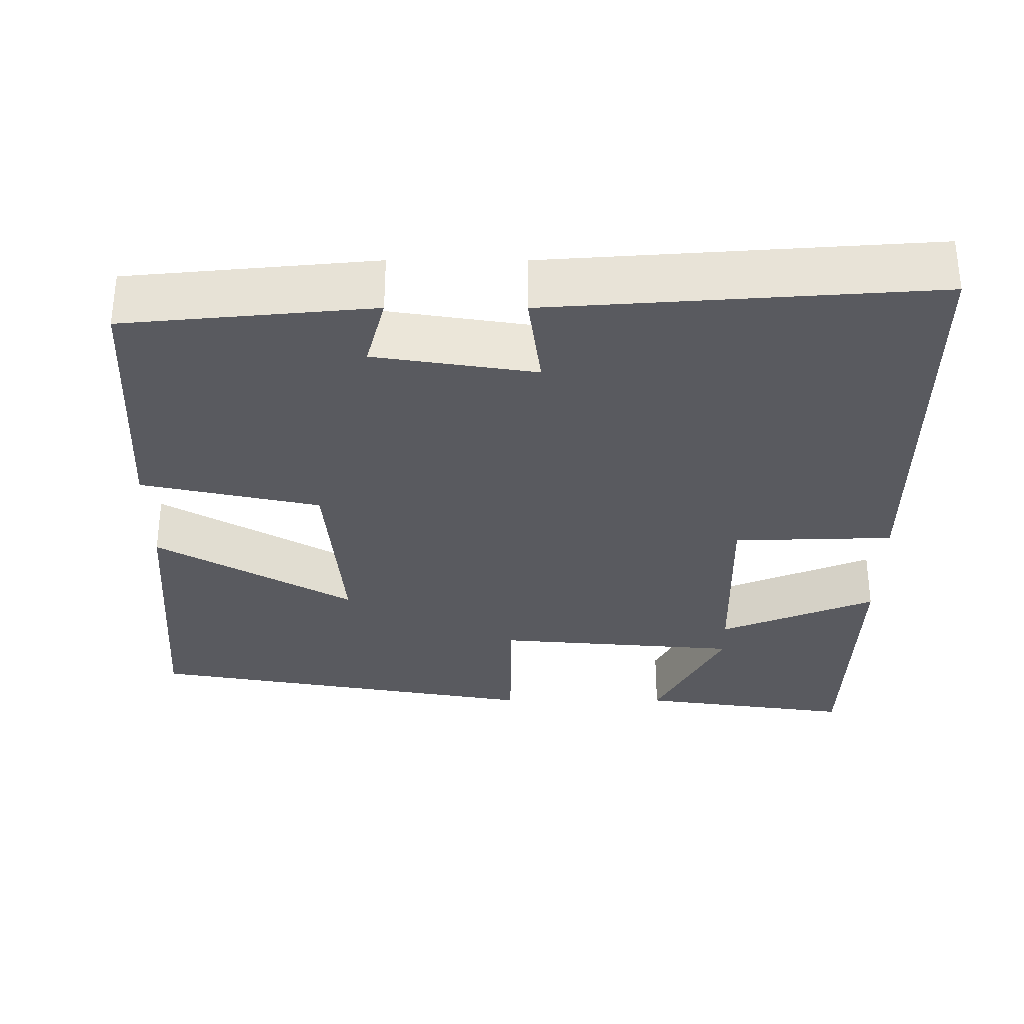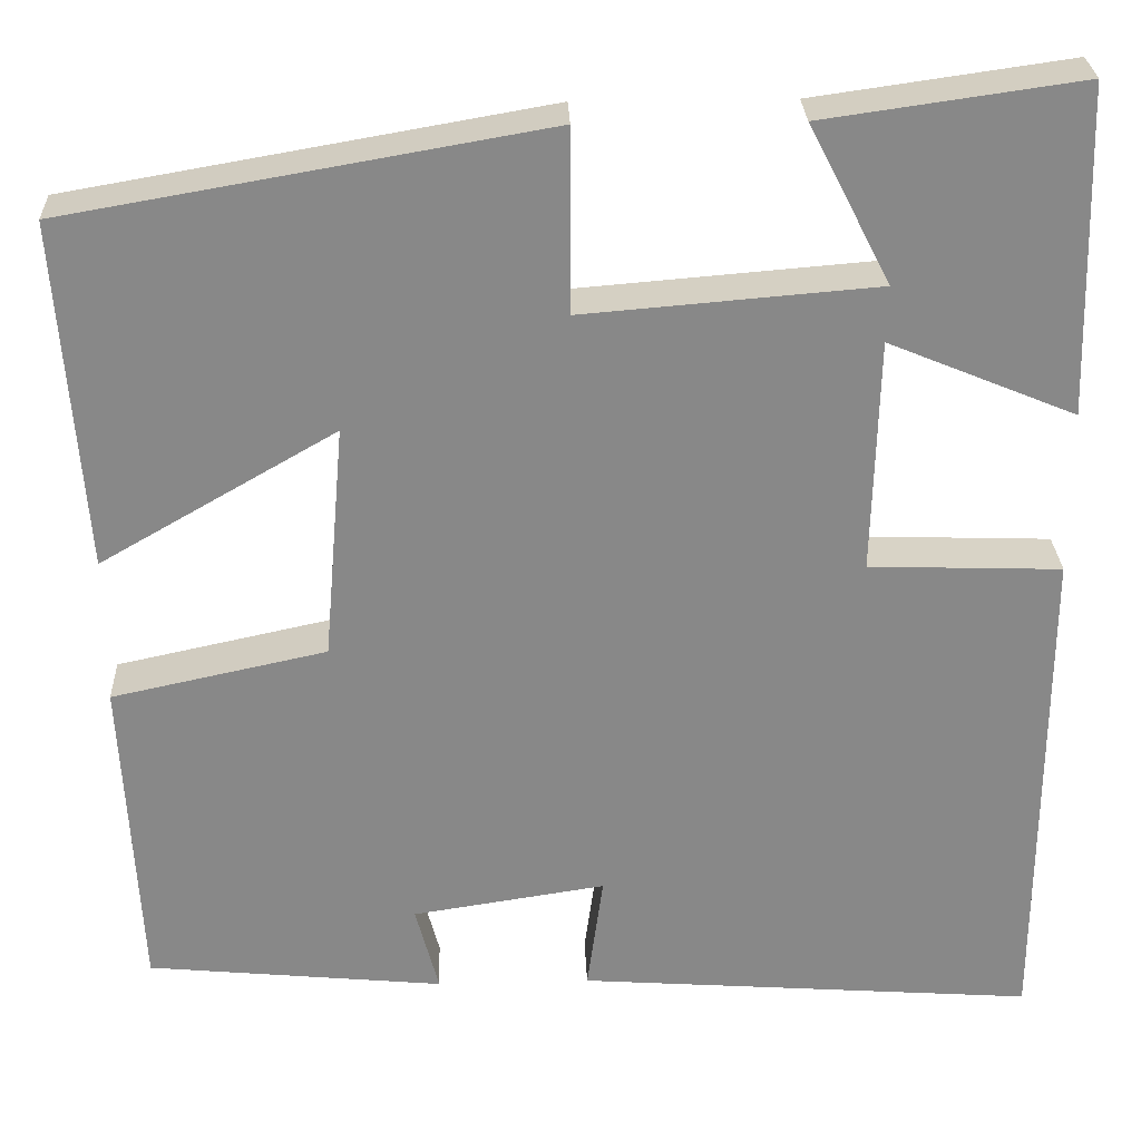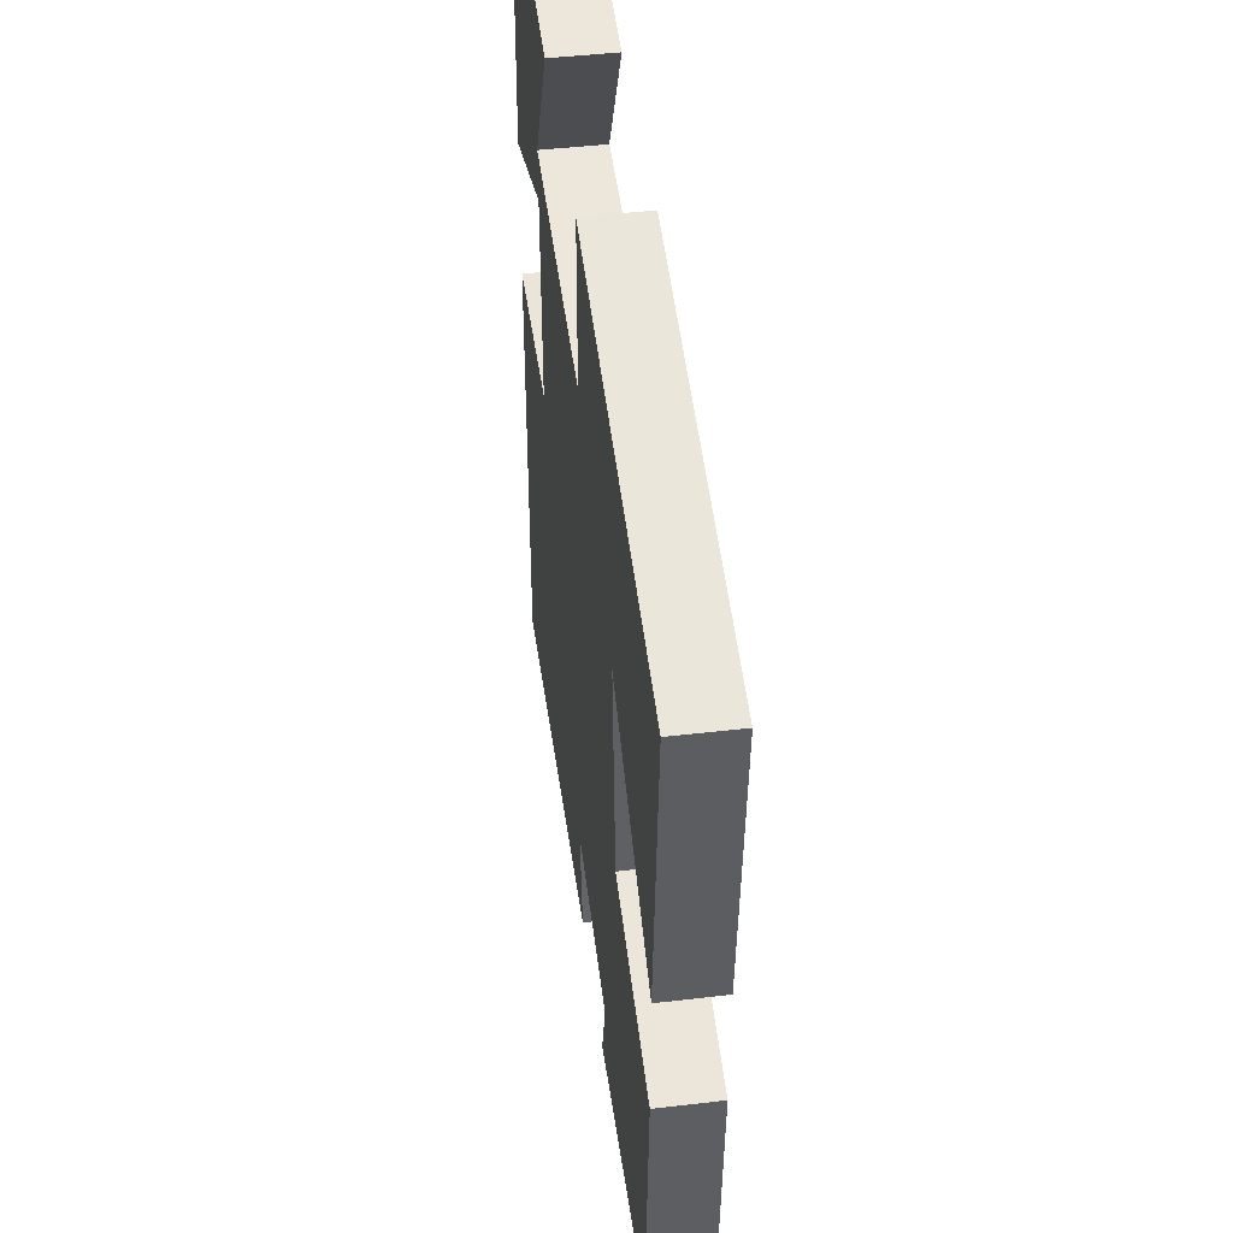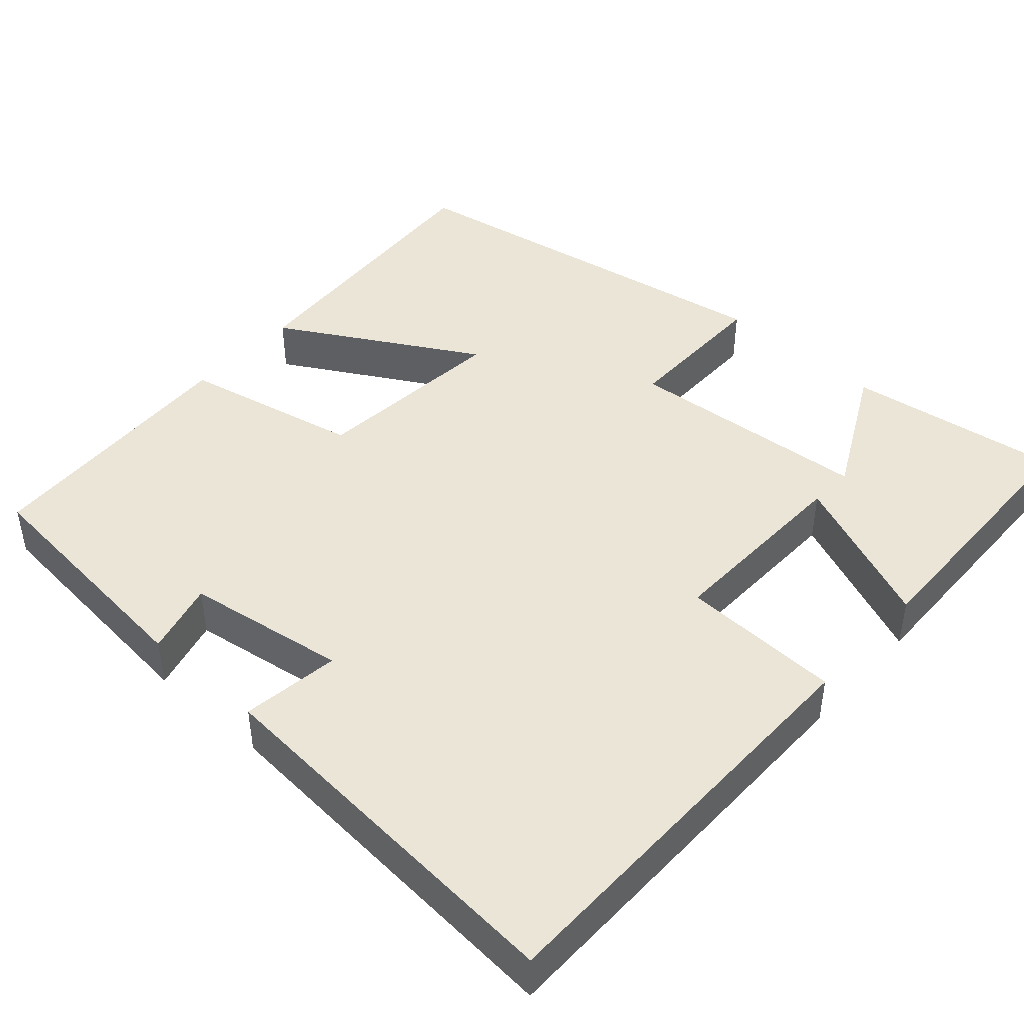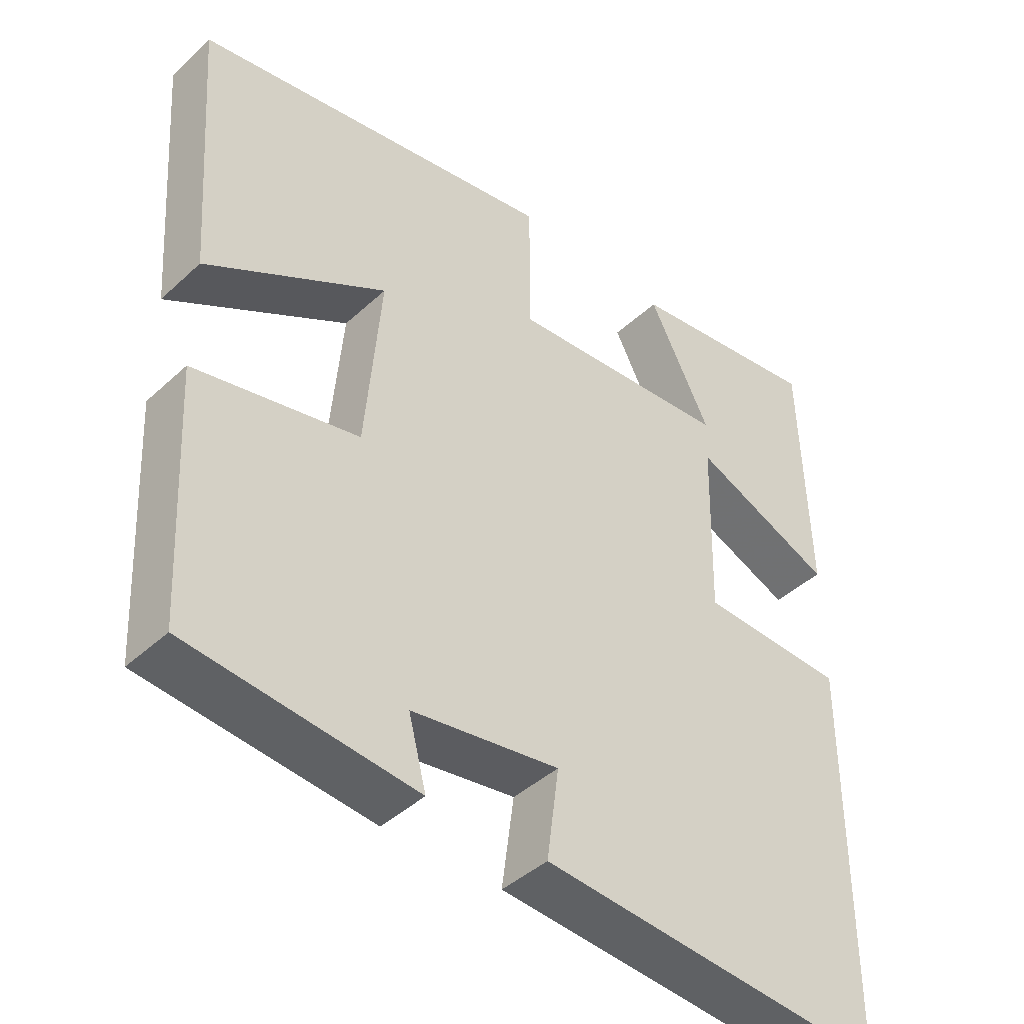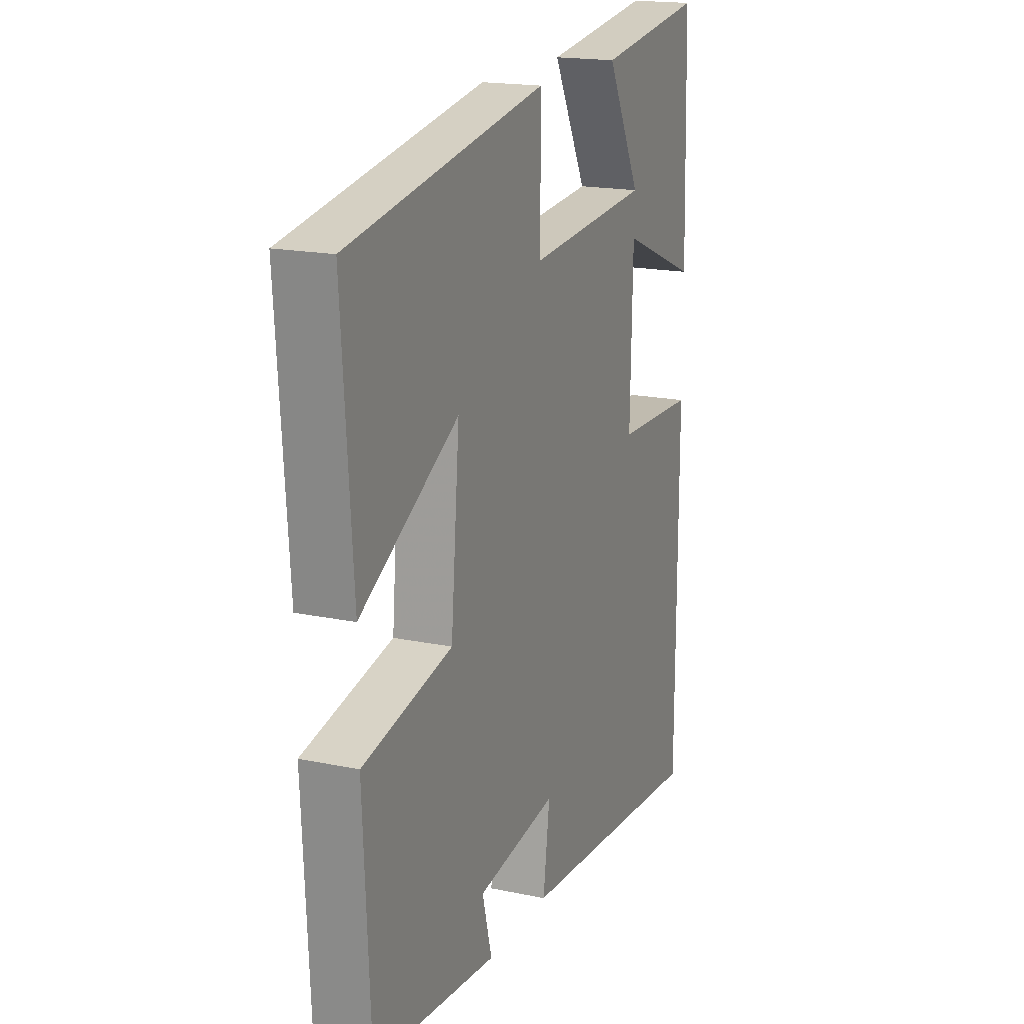
<metadata>
{"format":"obj","ext":"obj","renderer":"f3d","projection":"perspective","resolution":1024,"background":"white","views":[{"elev":-31.9,"azim":179.9,"up":"+Y"},{"elev":27.5,"azim":177.8,"up":"+Z"},{"elev":46.5,"azim":82.4,"up":"+Z"},{"elev":44.4,"azim":-138.0,"up":"+Y"},{"elev":-42.8,"azim":137.5,"up":"+Z"},{"elev":17.9,"azim":112.4,"up":"+Z"}]}
</metadata>
<code>
v 0.527 0.07 0.411
v 0.5 0.07 0.037
v 0.247 0.07 0.183
v 0.269 0.07 -0.071
v 0.5 0.07 -0.121
v 0.482 0.07 -0.469
v 0.162 0.07 -0.5
v 0.187 0.07 -0.405
v -0.021 0.07 -0.373
v -0.004 0.07 -0.5
v -0.498 0.07 -0.536
v -0.5 0.07 0.011
v -0.293 0.07 0.018
v -0.299 0.07 0.27
v -0.5 0.07 0.187
v -0.49 0.07 0.539
v -0.213 0.07 0.5
v -0.301 0.07 0.33
v 0.015 0.07 0.304
v 0.015 0.07 0.5
v 0.527 0 0.411
v 0.5 0 0.037
v 0.247 0 0.183
v 0.269 0 -0.071
v 0.5 0 -0.121
v 0.482 0 -0.469
v 0.162 0 -0.5
v 0.187 0 -0.405
v -0.021 0 -0.373
v -0.004 0 -0.5
v -0.498 0 -0.536
v -0.5 0 0.011
v -0.293 0 0.018
v -0.299 0 0.27
v -0.5 0 0.187
v -0.49 0 0.539
v -0.213 0 0.5
v -0.301 0 0.33
v 0.015 0 0.304
v 0.015 0 0.5
f 19 20 1
f 15 16 17 18
f 14 15 18
f 14 18 19
f 13 14 19
f 10 11 12 13
f 9 10 13
f 8 9 13 19
f 5 6 7 8
f 4 5 8
f 3 4 8 19
f 1 2 3
f 1 3 19
f 21 40 39
f 38 37 36 35
f 38 35 34
f 39 38 34
f 39 34 33
f 33 32 31 30
f 33 30 29
f 39 33 29 28
f 28 27 26 25
f 28 25 24
f 39 28 24 23
f 23 22 21
f 39 23 21
f 1 21 22 2
f 2 22 23 3
f 3 23 24 4
f 4 24 25 5
f 5 25 26 6
f 6 26 27 7
f 7 27 28 8
f 8 28 29 9
f 9 29 30 10
f 10 30 31 11
f 11 31 32 12
f 12 32 33 13
f 13 33 34 14
f 14 34 35 15
f 15 35 36 16
f 16 36 37 17
f 17 37 38 18
f 18 38 39 19
f 19 39 40 20
f 20 40 21 1

</code>
